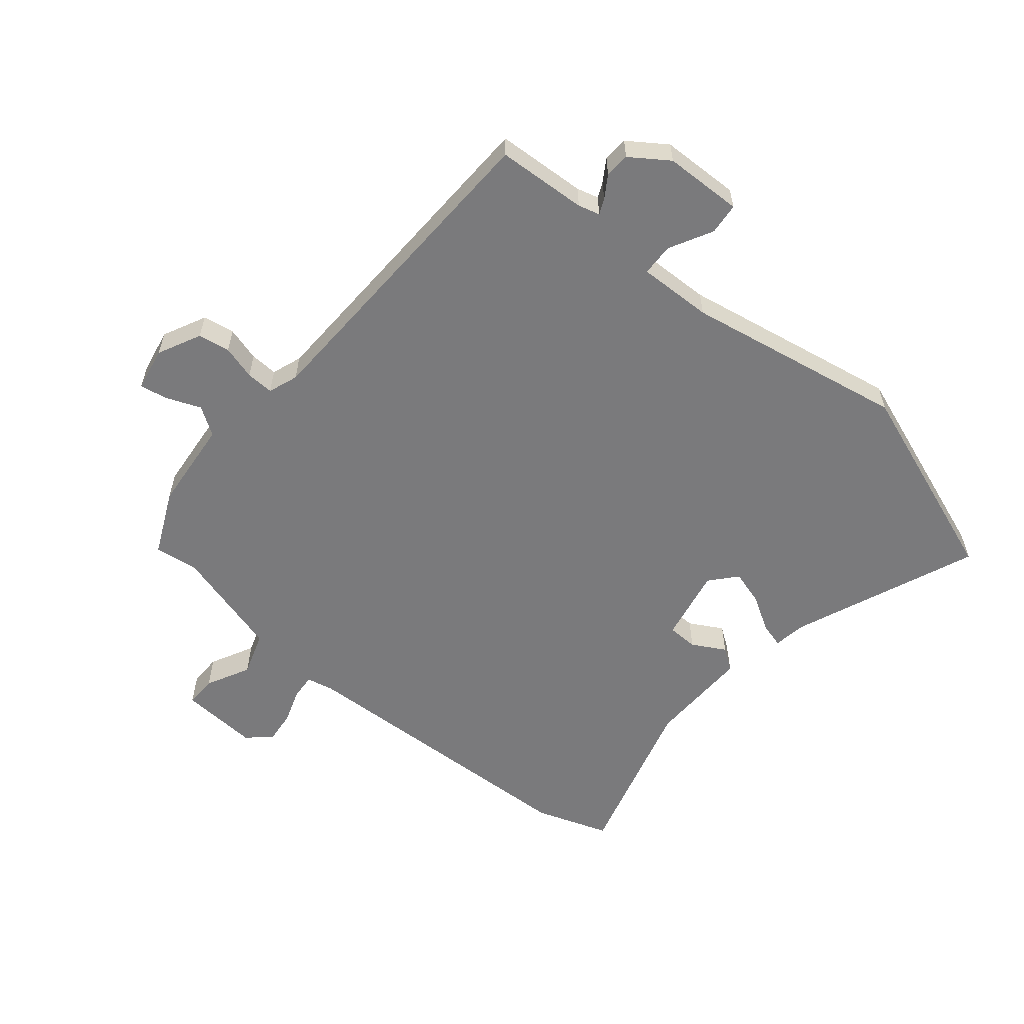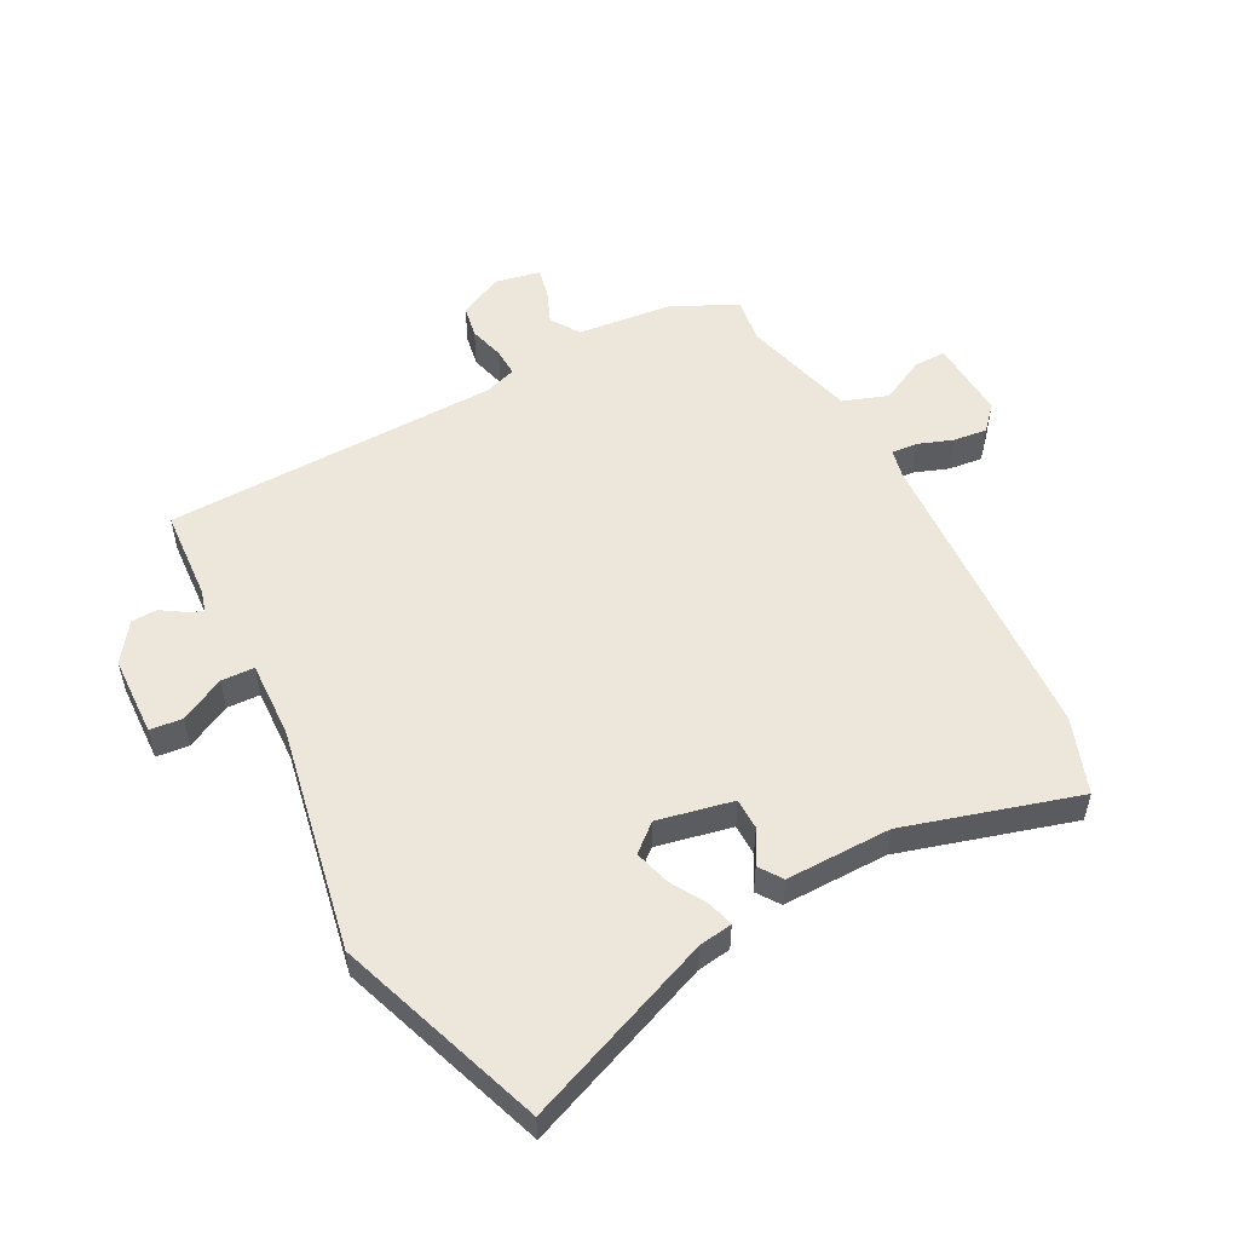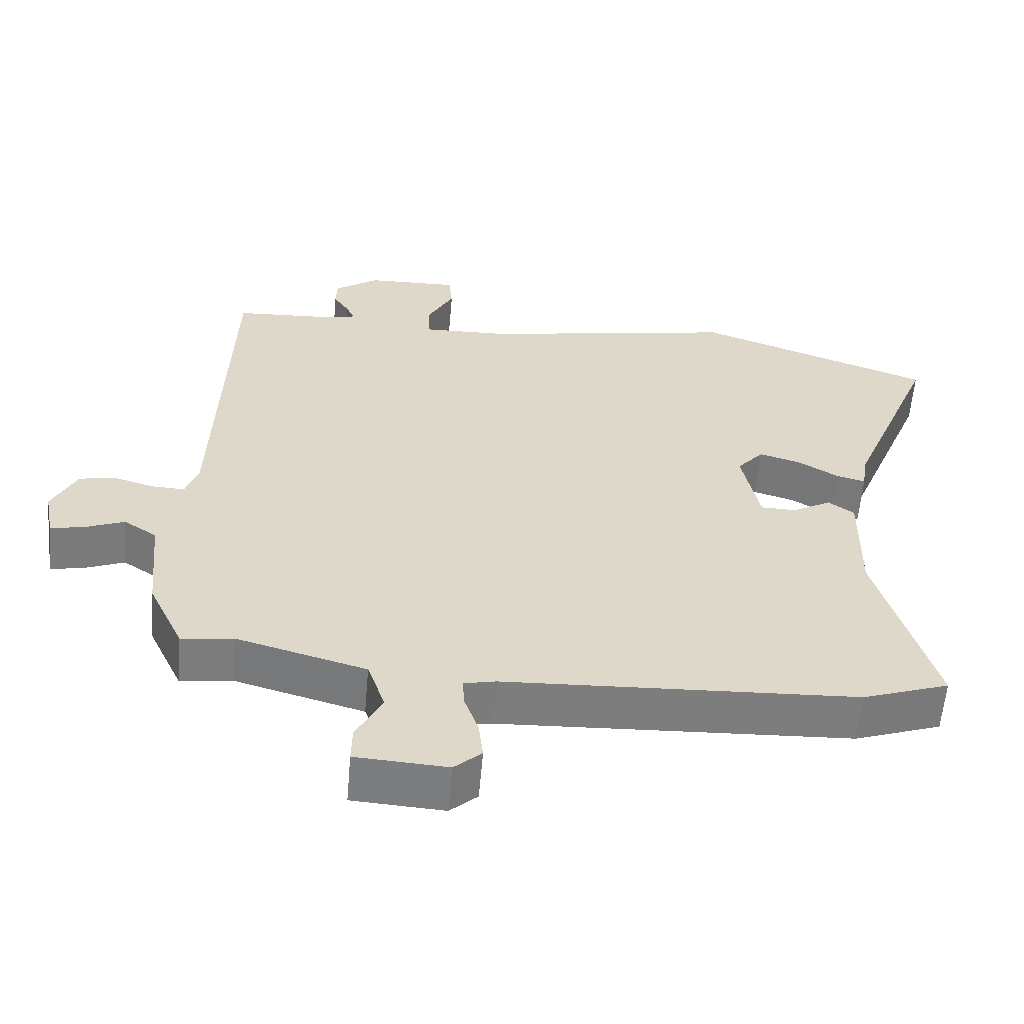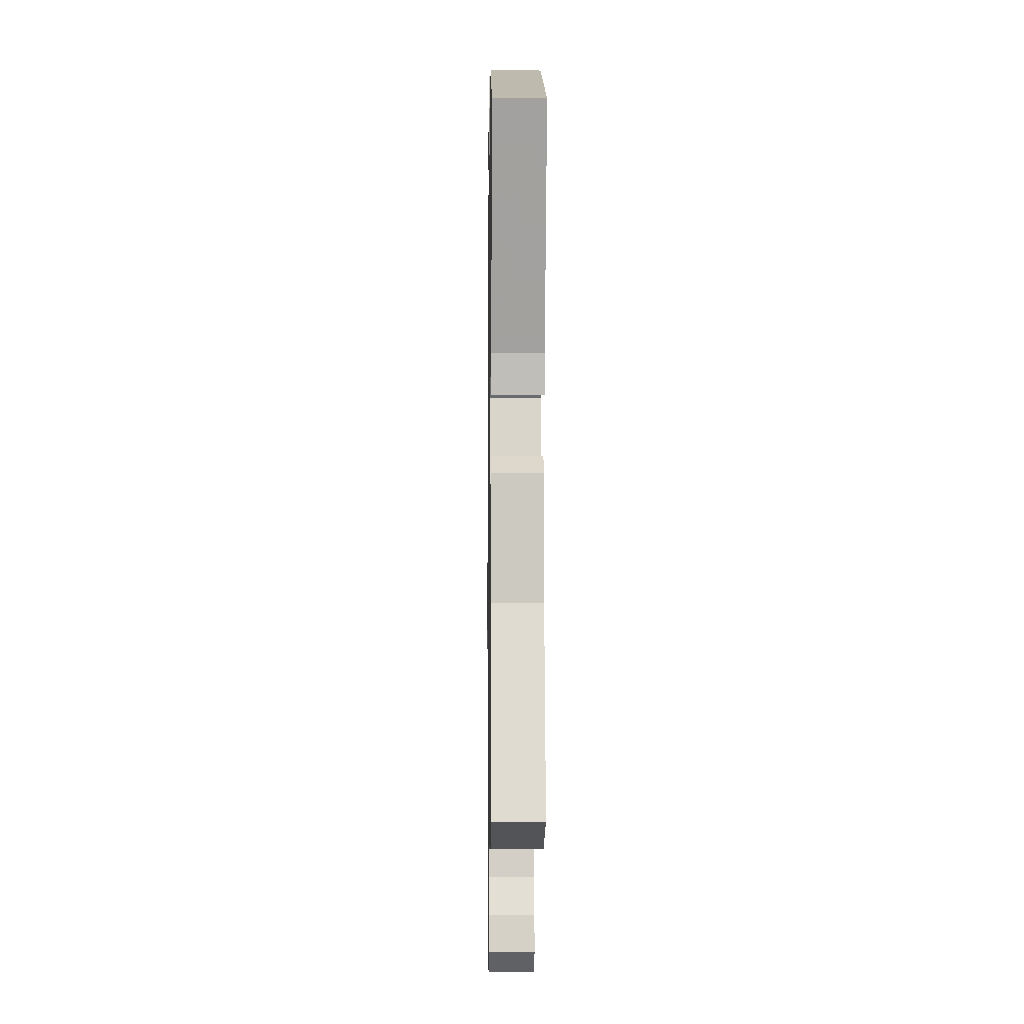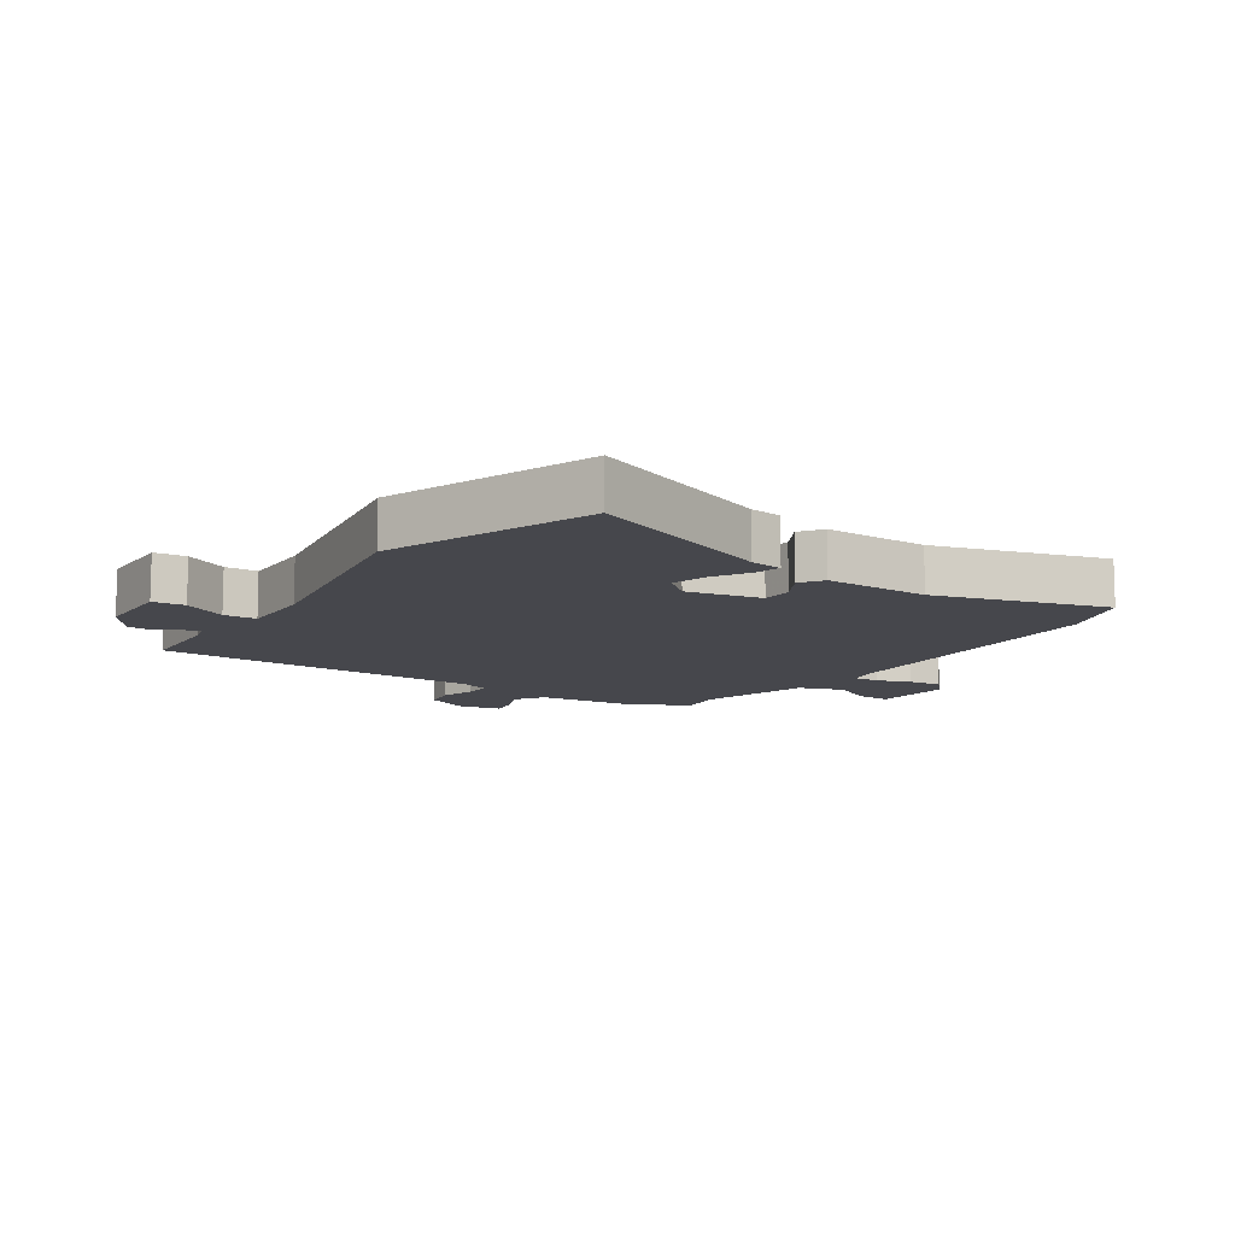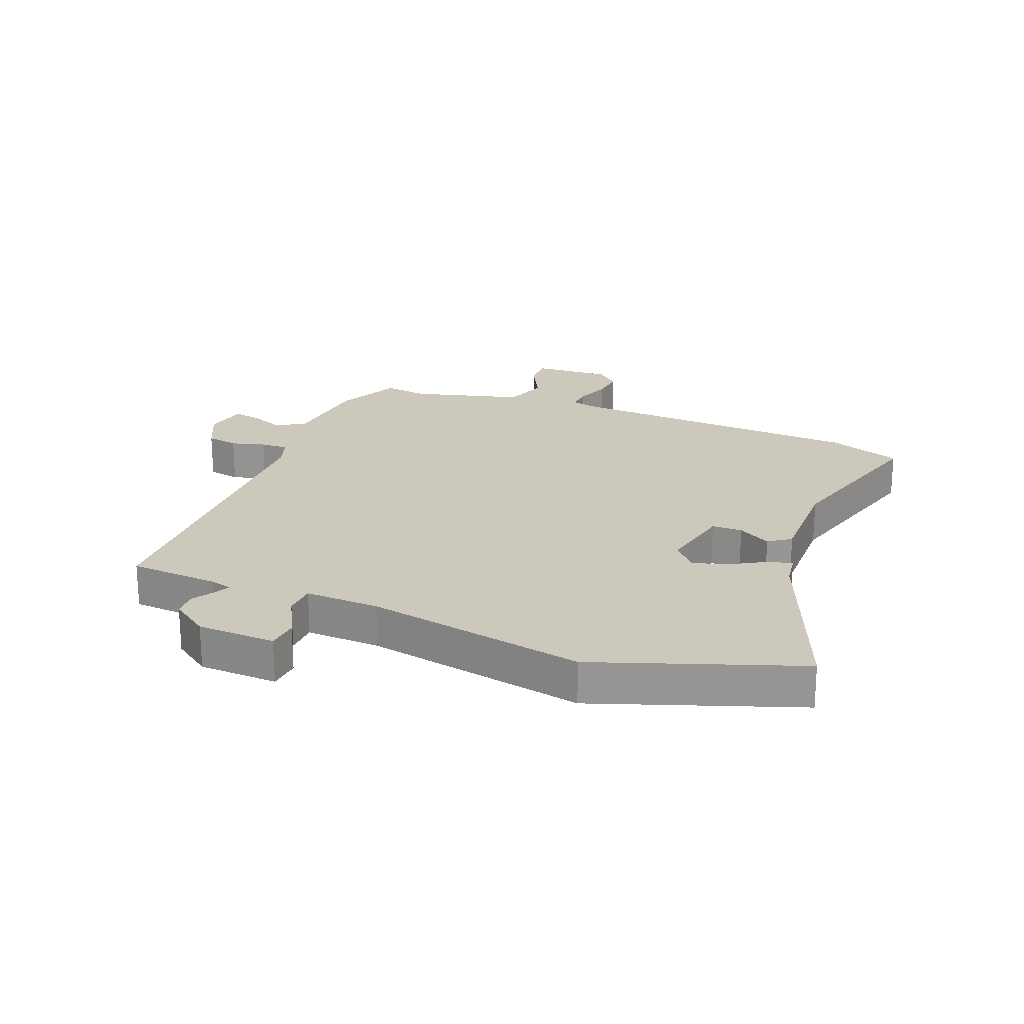
<metadata>
{"format":"obj","ext":"obj","renderer":"f3d","projection":"perspective","resolution":1024,"background":"white","views":[{"elev":-58.2,"azim":-39.9,"up":"+Y"},{"elev":53.5,"azim":62.6,"up":"+Y"},{"elev":-59.1,"azim":-4.9,"up":"+Z"},{"elev":-4.1,"azim":89.2,"up":"+Z"},{"elev":-10.9,"azim":56.2,"up":"+Y"},{"elev":22.2,"azim":21.9,"up":"+Y"}]}
</metadata>
<code>
v 0.322 0.07 0.564
v 0.66 0.07 0.443
v 0.535 0.07 0.134
v 0.527 0.07 0.08
v 0.486 0.07 0.091
v 0.427 0.07 0.126
v 0.369 0.07 0.143
v 0.331 0.07 0.099
v 0.356 0.07 -0.024
v 0.407 0.07 -0.025
v 0.462 0.07 0.006
v 0.499 0.07 -0.02
v 0.496 0.07 -0.192
v 0.576 0.07 -0.473
v 0.453 0.07 -0.516
v -0.049 0.07 -0.54
v -0.095 0.07 -0.55
v -0.092 0.07 -0.592
v -0.072 0.07 -0.649
v -0.066 0.07 -0.704
v -0.105 0.07 -0.739
v -0.236 0.07 -0.731
v -0.235 0.07 -0.679
v -0.198 0.07 -0.606
v -0.223 0.07 -0.533
v -0.407 0.07 -0.482
v -0.481 0.07 -0.492
v -0.531 0.07 -0.385
v -0.546 0.07 -0.232
v -0.593 0.07 -0.201
v -0.65 0.07 -0.224
v -0.697 0.07 -0.233
v -0.711 0.07 -0.16
v -0.676 0.07 -0.088
v -0.623 0.07 -0.079
v -0.566 0.07 -0.095
v -0.52 0.07 -0.097
v -0.502 0.07 -0.047
v -0.486 0.07 0.5
v -0.336 0.07 0.509
v -0.3 0.07 0.519
v -0.312 0.07 0.545
v -0.335 0.07 0.581
v -0.333 0.07 0.623
v -0.27 0.07 0.667
v -0.139 0.07 0.671
v -0.134 0.07 0.618
v -0.172 0.07 0.546
v -0.17 0.07 0.492
v -0.046 0.07 0.496
v 0.322 0 0.564
v 0.66 0 0.443
v 0.535 0 0.134
v 0.527 0 0.08
v 0.486 0 0.091
v 0.427 0 0.126
v 0.369 0 0.143
v 0.331 0 0.099
v 0.356 0 -0.024
v 0.407 0 -0.025
v 0.462 0 0.006
v 0.499 0 -0.02
v 0.496 0 -0.192
v 0.576 0 -0.473
v 0.453 0 -0.516
v -0.049 0 -0.54
v -0.095 0 -0.55
v -0.092 0 -0.592
v -0.072 0 -0.649
v -0.066 0 -0.704
v -0.105 0 -0.739
v -0.236 0 -0.731
v -0.235 0 -0.679
v -0.198 0 -0.606
v -0.223 0 -0.533
v -0.407 0 -0.482
v -0.481 0 -0.492
v -0.531 0 -0.385
v -0.546 0 -0.232
v -0.593 0 -0.201
v -0.65 0 -0.224
v -0.697 0 -0.233
v -0.711 0 -0.16
v -0.676 0 -0.088
v -0.623 0 -0.079
v -0.566 0 -0.095
v -0.52 0 -0.097
v -0.502 0 -0.047
v -0.486 0 0.5
v -0.336 0 0.509
v -0.3 0 0.519
v -0.312 0 0.545
v -0.335 0 0.581
v -0.333 0 0.623
v -0.27 0 0.667
v -0.139 0 0.671
v -0.134 0 0.618
v -0.172 0 0.546
v -0.17 0 0.492
v -0.046 0 0.496
f 45 46 47 48
f 45 48 49
f 42 43 44 45
f 41 42 45 49
f 40 41 49
f 38 39 40 49
f 37 38 49 50
f 33 34 35 36
f 33 36 37
f 30 31 32 33
f 30 33 37
f 29 30 37 50
f 26 27 28 29
f 25 26 29 50
f 21 22 23 24
f 18 19 20 21
f 17 18 21 24
f 13 14 15 16
f 13 16 17
f 10 11 12 13
f 9 10 13 17
f 8 9 17 24
f 3 4 5 6
f 3 6 7
f 2 3 7
f 1 2 7
f 50 1 7 8
f 8 24 25 50
f 98 97 96 95
f 99 98 95
f 95 94 93 92
f 99 95 92 91
f 99 91 90
f 99 90 89 88
f 100 99 88 87
f 86 85 84 83
f 87 86 83
f 83 82 81 80
f 87 83 80
f 100 87 80 79
f 79 78 77 76
f 100 79 76 75
f 74 73 72 71
f 71 70 69 68
f 74 71 68 67
f 66 65 64 63
f 67 66 63
f 63 62 61 60
f 67 63 60 59
f 74 67 59 58
f 56 55 54 53
f 57 56 53
f 57 53 52
f 57 52 51
f 58 57 51 100
f 100 75 74 58
f 1 51 52 2
f 2 52 53 3
f 3 53 54 4
f 4 54 55 5
f 5 55 56 6
f 6 56 57 7
f 7 57 58 8
f 8 58 59 9
f 9 59 60 10
f 10 60 61 11
f 11 61 62 12
f 12 62 63 13
f 13 63 64 14
f 14 64 65 15
f 15 65 66 16
f 16 66 67 17
f 17 67 68 18
f 18 68 69 19
f 19 69 70 20
f 20 70 71 21
f 21 71 72 22
f 22 72 73 23
f 23 73 74 24
f 24 74 75 25
f 25 75 76 26
f 26 76 77 27
f 27 77 78 28
f 28 78 79 29
f 29 79 80 30
f 30 80 81 31
f 31 81 82 32
f 32 82 83 33
f 33 83 84 34
f 34 84 85 35
f 35 85 86 36
f 36 86 87 37
f 37 87 88 38
f 38 88 89 39
f 39 89 90 40
f 40 90 91 41
f 41 91 92 42
f 42 92 93 43
f 43 93 94 44
f 44 94 95 45
f 45 95 96 46
f 46 96 97 47
f 47 97 98 48
f 48 98 99 49
f 49 99 100 50
f 50 100 51 1

</code>
